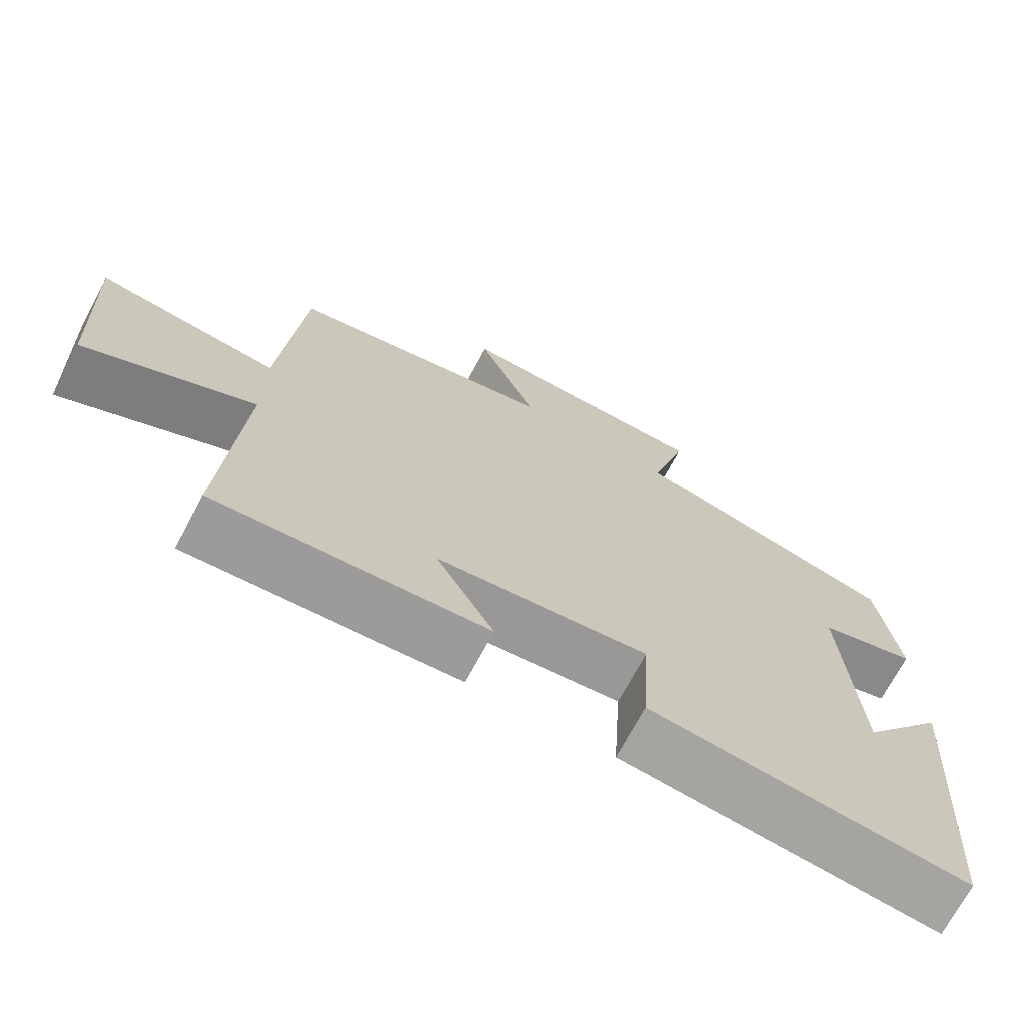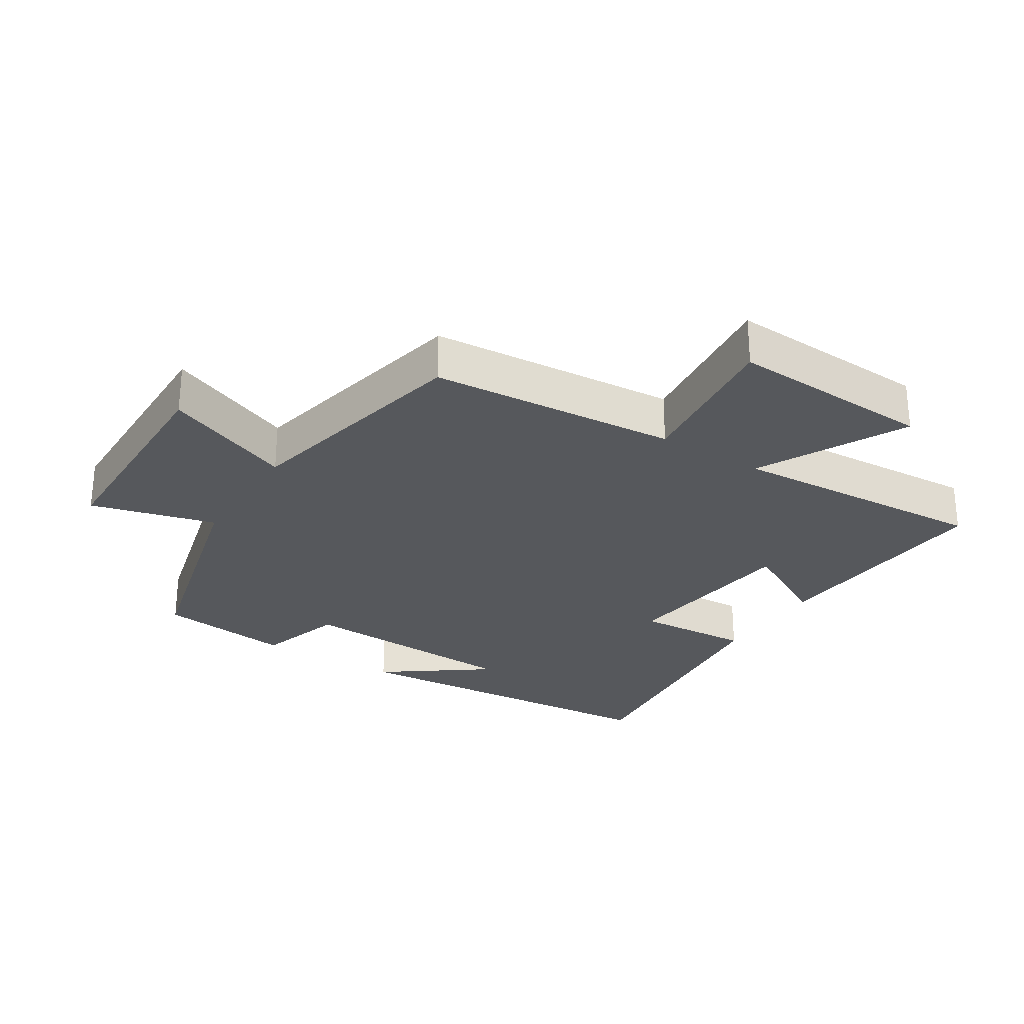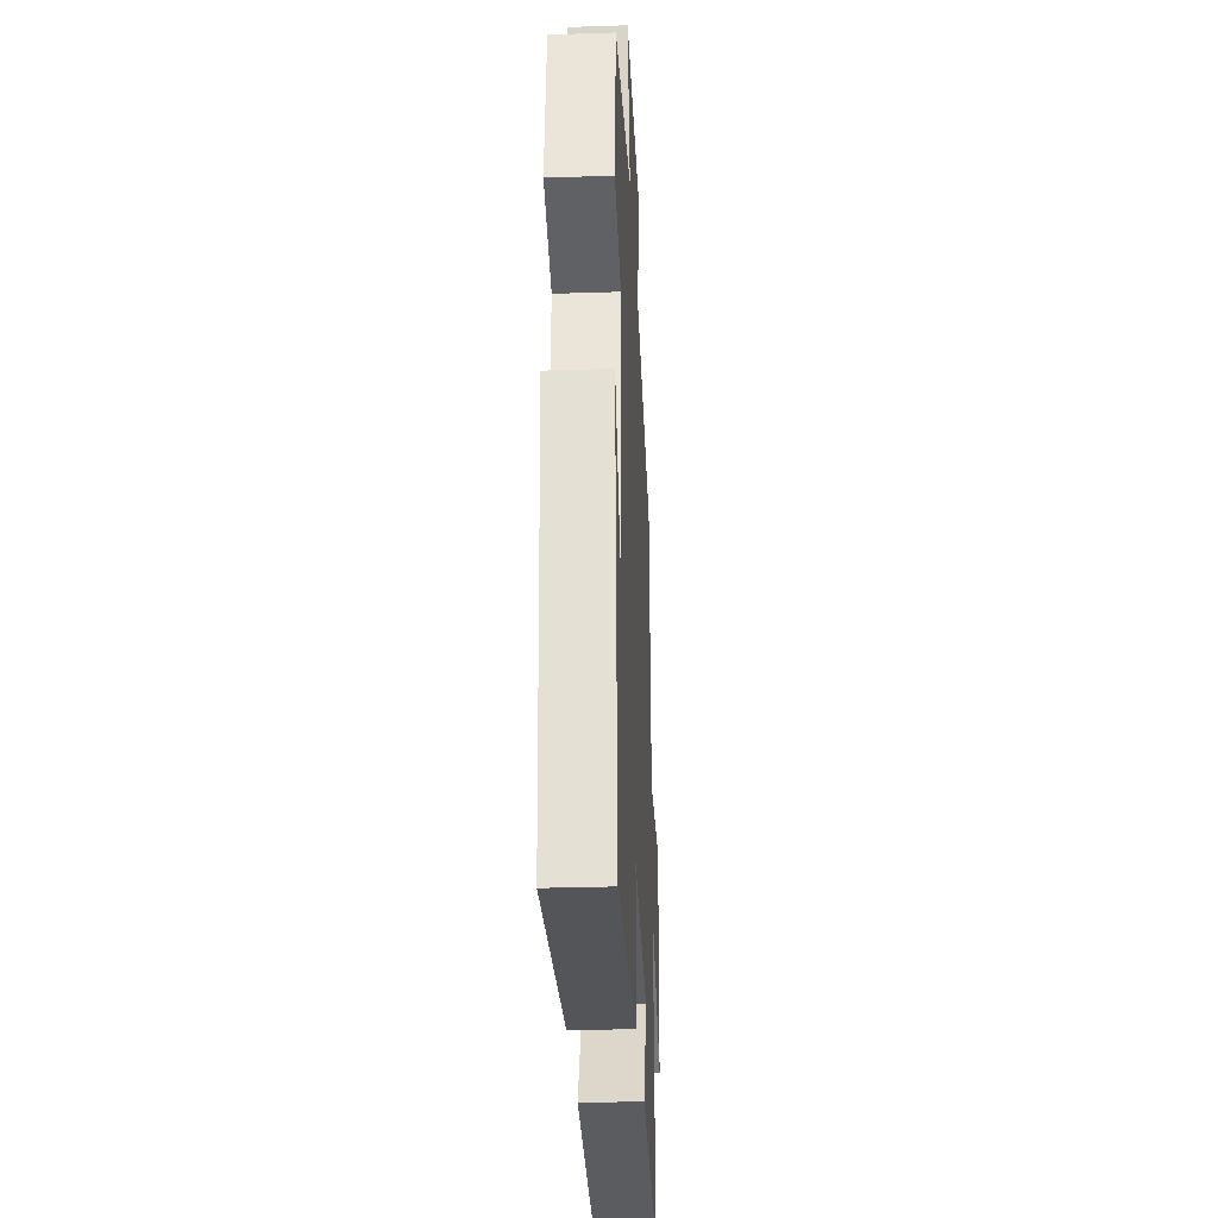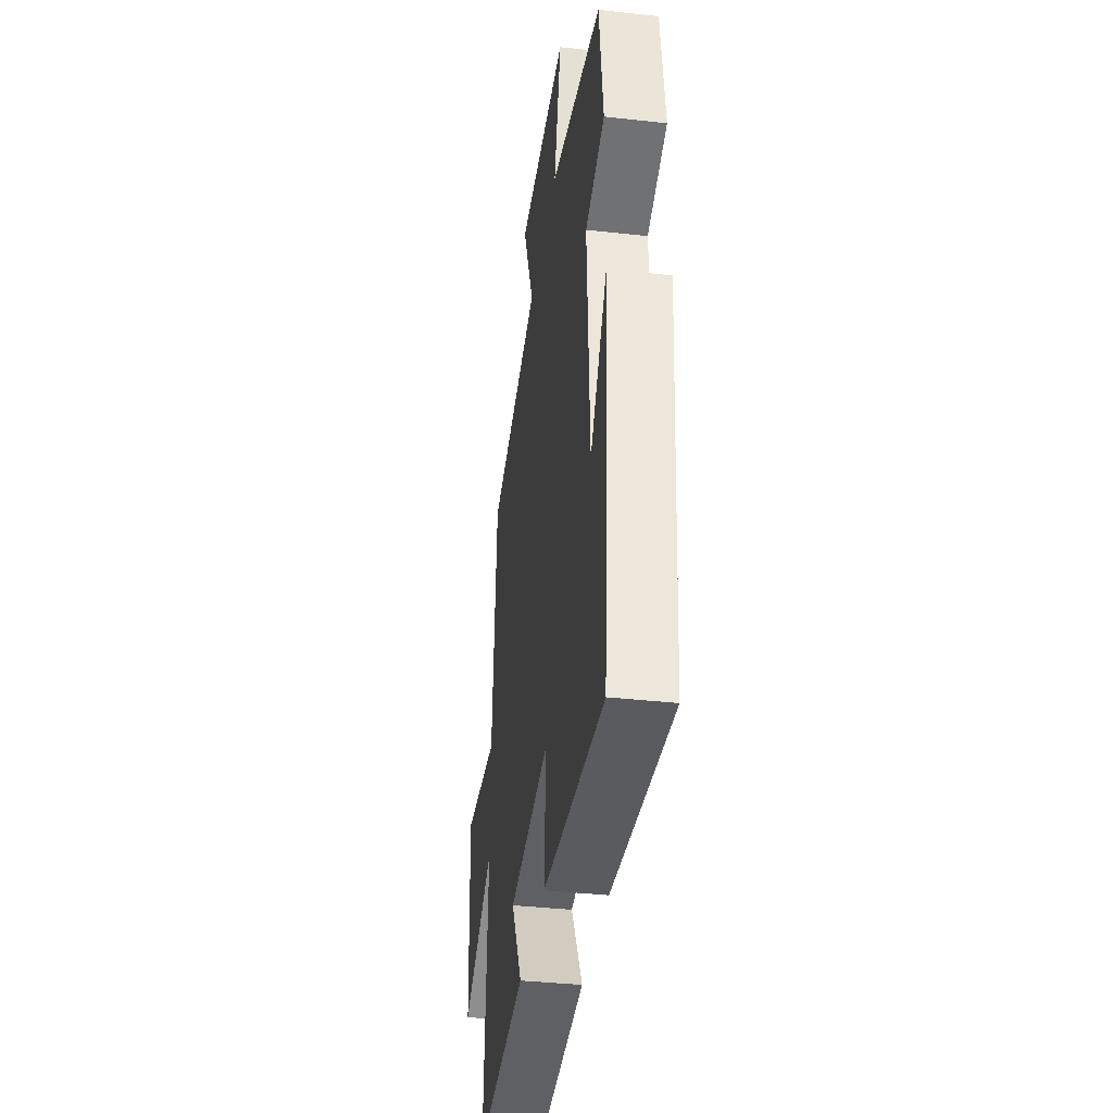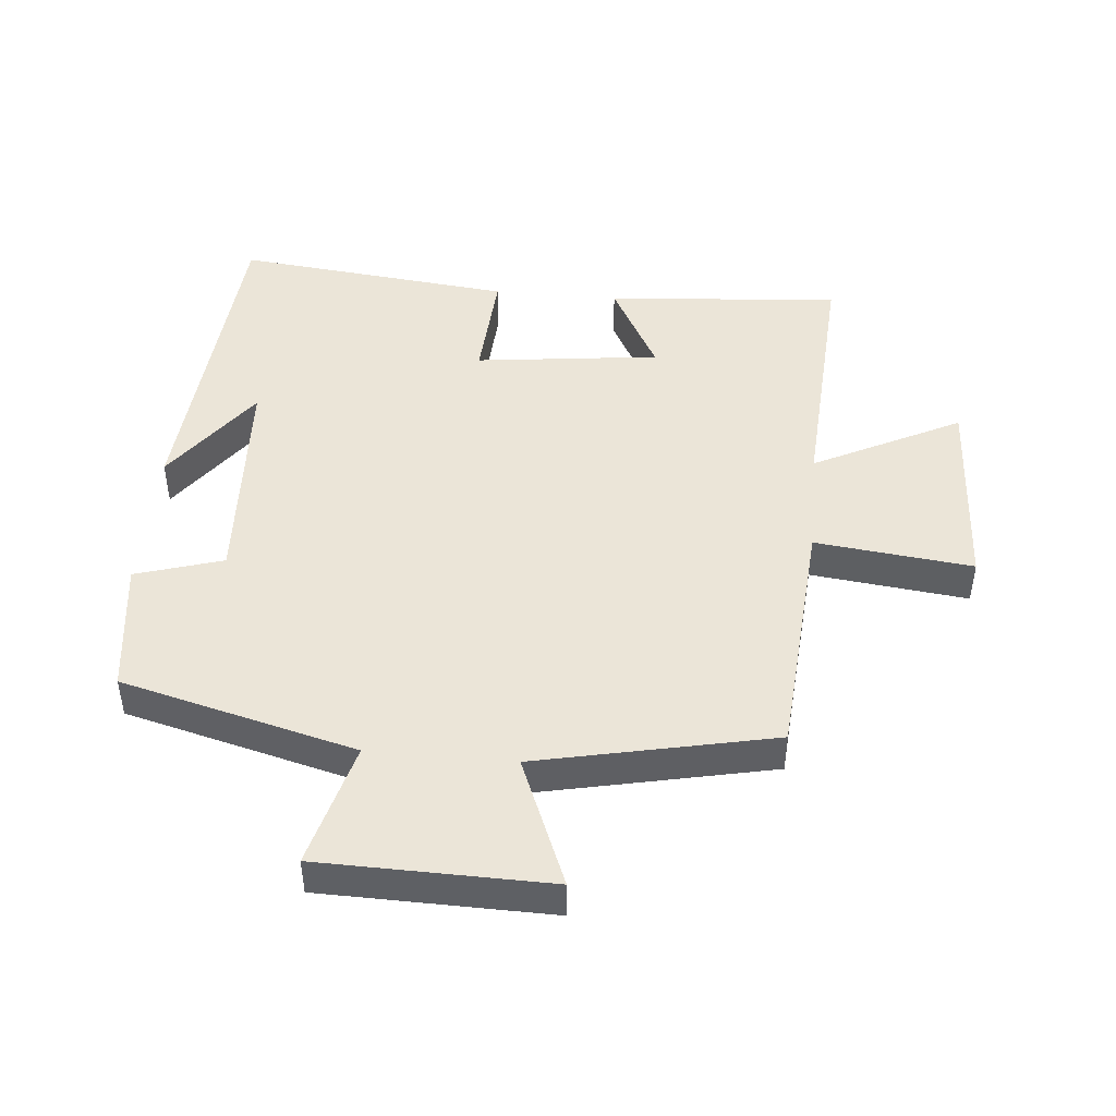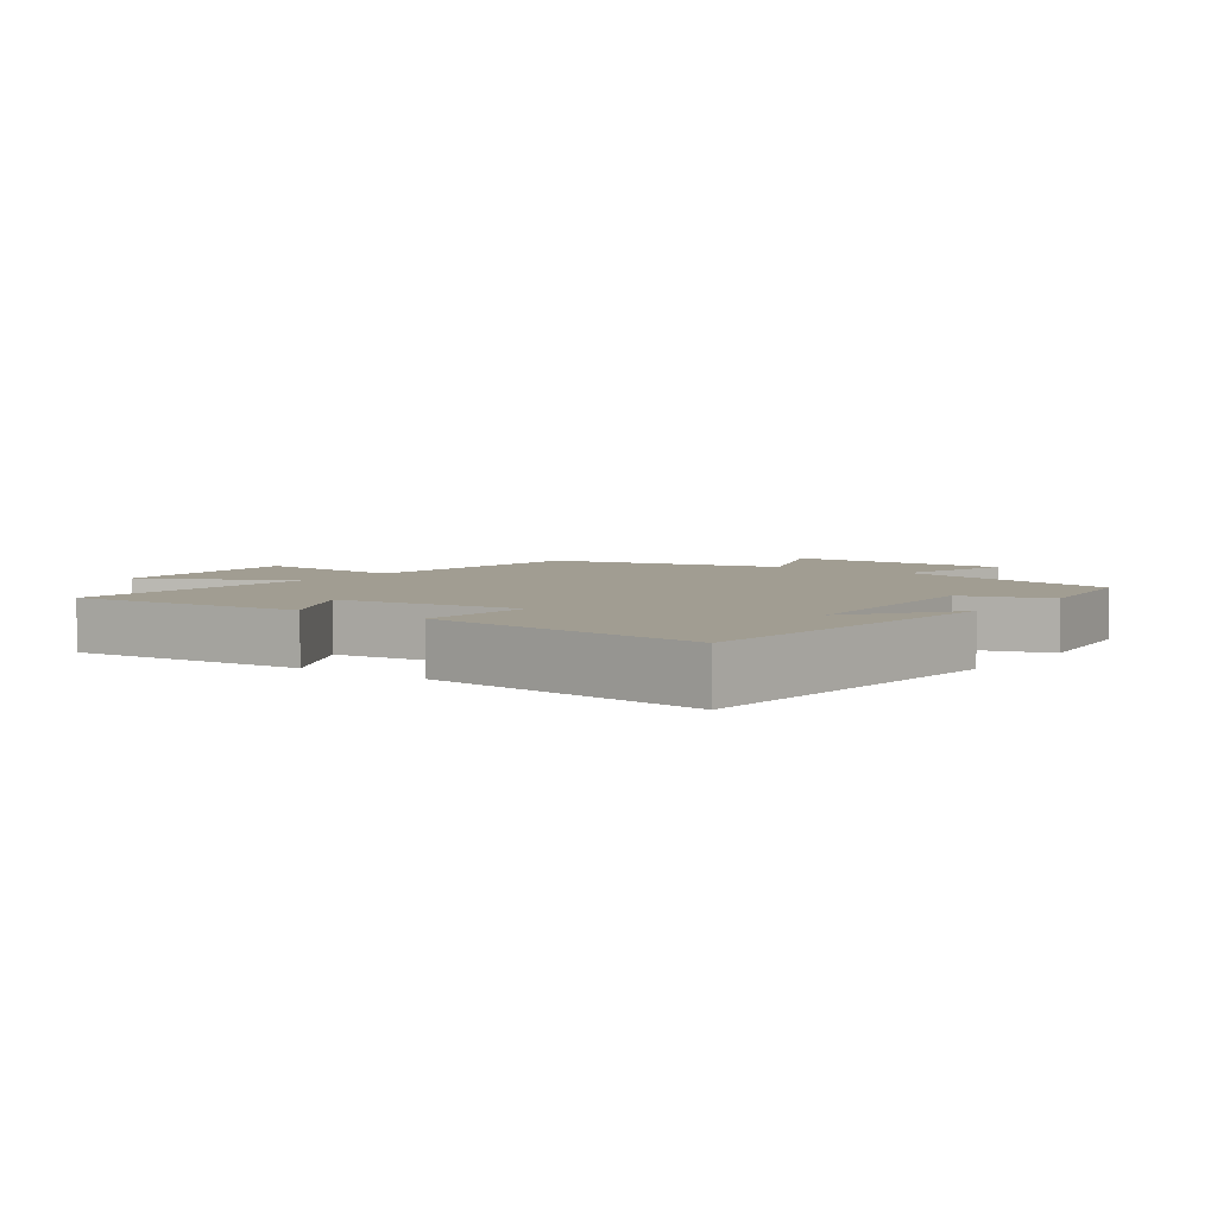
<metadata>
{"format":"obj","ext":"obj","renderer":"f3d","projection":"perspective","resolution":1024,"background":"white","views":[{"elev":-71.5,"azim":151.8,"up":"+Z"},{"elev":-27.7,"azim":57.7,"up":"+Y"},{"elev":-30.6,"azim":-87.3,"up":"+Z"},{"elev":-38.1,"azim":-98.0,"up":"+Z"},{"elev":46.0,"azim":5.2,"up":"+Y"},{"elev":4.8,"azim":-144.2,"up":"+Y"}]}
</metadata>
<code>
v 0.524 0.07 -0.528
v 0.163 0.07 -0.5
v 0.24 0.07 -0.357
v -0.044 0.07 -0.323
v -0.033 0.07 -0.5
v -0.46 0.07 -0.546
v -0.5 0.07 -0.03
v -0.384 0.07 -0.189
v -0.366 0.07 0.159
v -0.5 0.07 0.2
v -0.473 0.07 0.407
v -0.112 0.07 0.5
v -0.163 0.07 0.692
v 0.189 0.07 0.698
v 0.108 0.07 0.5
v 0.471 0.07 0.423
v 0.5 0.07 0.043
v 0.742 0.07 0.071
v 0.726 0.07 -0.243
v 0.5 0.07 -0.129
v 0.524 0 -0.528
v 0.163 0 -0.5
v 0.24 0 -0.357
v -0.044 0 -0.323
v -0.033 0 -0.5
v -0.46 0 -0.546
v -0.5 0 -0.03
v -0.384 0 -0.189
v -0.366 0 0.159
v -0.5 0 0.2
v -0.473 0 0.407
v -0.112 0 0.5
v -0.163 0 0.692
v 0.189 0 0.698
v 0.108 0 0.5
v 0.471 0 0.423
v 0.5 0 0.043
v 0.742 0 0.071
v 0.726 0 -0.243
v 0.5 0 -0.129
f 17 18 19 20
f 15 16 17 20
f 15 20 1
f 12 13 14 15
f 11 12 15
f 10 11 15
f 9 10 15
f 8 9 15
f 6 7 8
f 4 5 6 8
f 3 4 8 15
f 1 2 3
f 1 3 15
f 40 39 38 37
f 40 37 36 35
f 21 40 35
f 35 34 33 32
f 35 32 31
f 35 31 30
f 35 30 29
f 35 29 28
f 28 27 26
f 28 26 25 24
f 35 28 24 23
f 23 22 21
f 35 23 21
f 1 21 22 2
f 2 22 23 3
f 3 23 24 4
f 4 24 25 5
f 5 25 26 6
f 6 26 27 7
f 7 27 28 8
f 8 28 29 9
f 9 29 30 10
f 10 30 31 11
f 11 31 32 12
f 12 32 33 13
f 13 33 34 14
f 14 34 35 15
f 15 35 36 16
f 16 36 37 17
f 17 37 38 18
f 18 38 39 19
f 19 39 40 20
f 20 40 21 1

</code>
